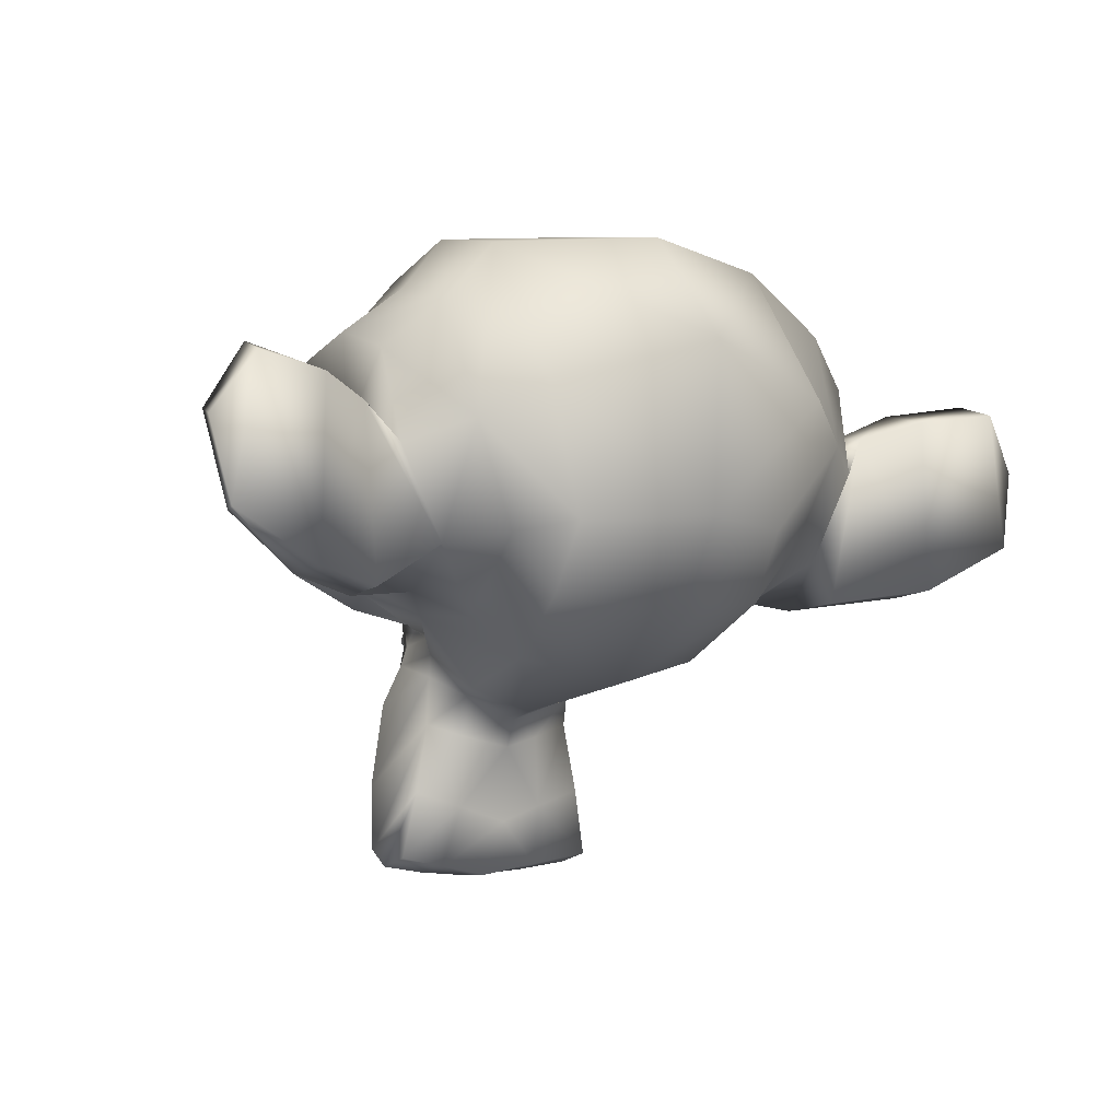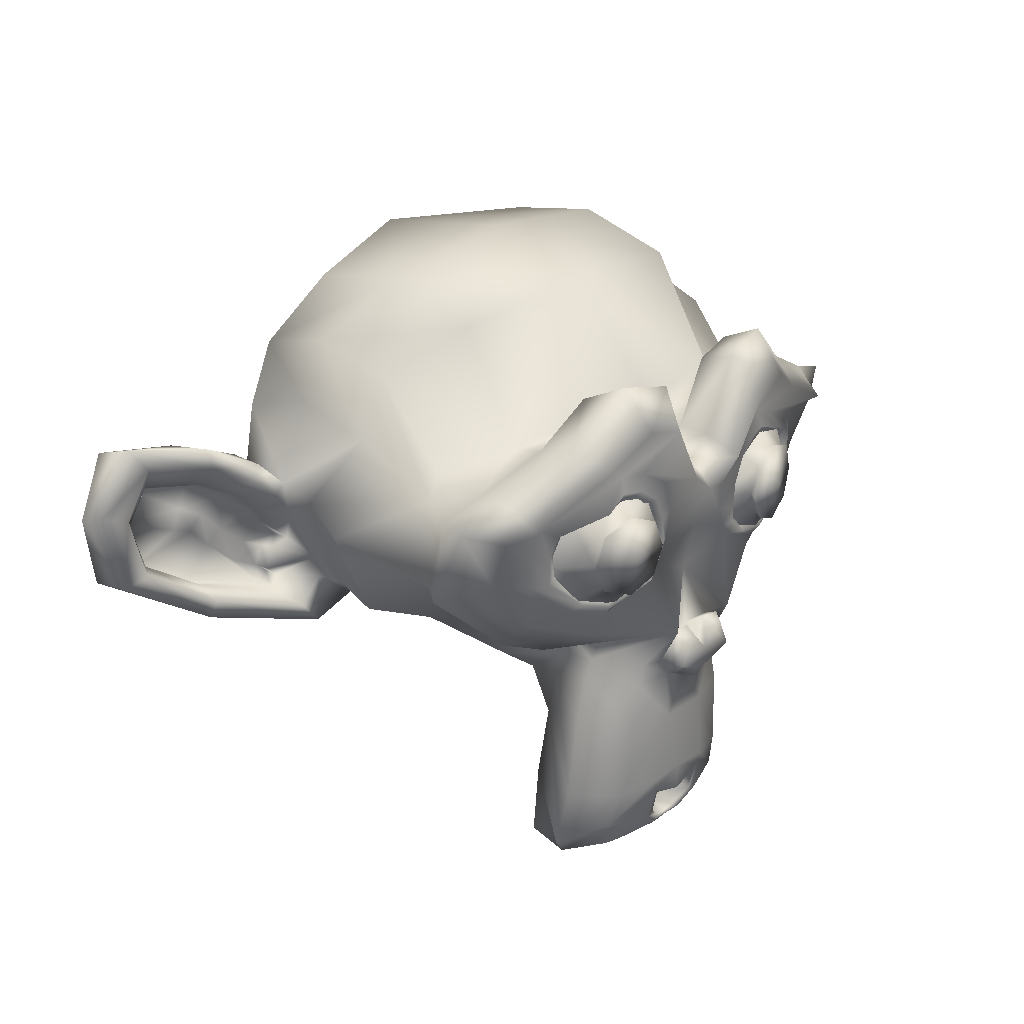
<metadata>
{"format":"obj","ext":"obj","renderer":"f3d","projection":"perspective","resolution":1024,"background":"white","views":[{"elev":-4.3,"azim":148.8,"up":"+Y"},{"elev":26.1,"azim":-47.5,"up":"+Y"}]}
</metadata>
<code>
v -2.057 1.416 4.87
v -2.932 1.416 4.87
v -1.994 1.345 4.791
v -2.994 1.345 4.791
v -1.947 1.306 4.682
v -3.041 1.306 4.682
v -2.143 1.228 4.721
v -2.846 1.228 4.721
v -2.143 1.283 4.823
v -2.846 1.283 4.823
v -2.143 1.384 4.885
v -2.846 1.384 4.885
v -2.221 1.416 4.901
v -2.768 1.416 4.901
v -2.291 1.345 4.846
v -2.697 1.345 4.846
v -2.338 1.306 4.752
v -2.65 1.306 4.752
v -2.416 1.494 4.76
v -2.572 1.494 4.76
v -2.353 1.494 4.846
v -2.635 1.494 4.846
v -2.252 1.494 4.901
v -2.736 1.494 4.901
v -2.221 1.58 4.901
v -2.768 1.58 4.901
v -2.291 1.642 4.846
v -2.697 1.642 4.846
v -2.338 1.689 4.752
v -2.65 1.689 4.752
v -2.143 1.767 4.721
v -2.846 1.767 4.721
v -2.143 1.705 4.823
v -2.846 1.705 4.823
v -2.143 1.611 4.885
v -2.846 1.611 4.885
v -2.057 1.58 4.87
v -2.932 1.58 4.87
v -1.994 1.642 4.791
v -2.994 1.642 4.791
v -1.947 1.689 4.682
v -3.041 1.689 4.682
v -1.869 1.494 4.666
v -3.119 1.494 4.666
v -1.932 1.494 4.776
v -3.057 1.494 4.776
v -2.025 1.494 4.862
v -2.963 1.494 4.862
v -2.018 1.494 4.877
v -2.971 1.494 4.877
v -2.049 1.588 4.885
v -2.939 1.588 4.885
v -2.143 1.627 4.909
v -2.846 1.627 4.909
v -2.228 1.588 4.924
v -2.76 1.588 4.924
v -2.268 1.494 4.924
v -2.721 1.494 4.924
v -2.228 1.408 4.924
v -2.76 1.408 4.924
v -2.143 1.494 4.932
v -2.846 1.494 4.932
v -2.143 1.369 4.909
v -2.846 1.369 4.909
v -2.049 1.408 4.885
v -2.939 1.408 4.885
v -2.494 1.681 4.846
v -2.494 1.603 4.924
v -2.494 0.572 4.838
v -2.494 0.9314 4.885
v -2.494 1.064 4.901
v -2.494 0.4782 4.823
v -2.494 1.658 4.705
v -2.494 1.822 4.674
v -2.494 2.15 3.557
v -2.494 1.814 3.252
v -2.494 1.322 3.276
v -2.494 0.8689 3.752
v -2.291 1.064 4.666
v -2.697 1.064 4.666
v -2.182 0.8142 4.674
v -2.807 0.8142 4.674
v -2.143 0.5564 4.674
v -2.846 0.5564 4.674
v -2.127 0.3611 4.635
v -2.861 0.3611 4.635
v -2.166 0.3064 4.627
v -2.822 0.3064 4.627
v -2.314 0.2829 4.659
v -2.674 0.2829 4.659
v -2.494 0.2673 4.682
v -2.057 1.111 4.635
v -2.932 1.111 4.635
v -1.861 1.213 4.643
v -3.127 1.213 4.643
v -1.666 1.4 4.549
v -3.322 1.4 4.549
v -1.635 1.681 4.698
v -3.353 1.681 4.698
v -1.783 1.736 4.729
v -3.205 1.736 4.729
v -2.002 1.853 4.791
v -2.986 1.853 4.791
v -2.174 2.009 4.838
v -2.814 2.009 4.838
v -2.338 1.97 4.862
v -2.65 1.97 4.862
v -2.432 1.744 4.854
v -2.557 1.744 4.854
v -2.33 1.666 4.877
v -2.658 1.666 4.877
v -2.369 1.556 4.87
v -2.619 1.556 4.87
v -2.291 1.345 4.846
v -2.697 1.345 4.846
v -2.119 1.267 4.807
v -2.869 1.267 4.807
v -2.002 1.314 4.776
v -2.986 1.314 4.776
v -1.869 1.439 4.752
v -3.119 1.439 4.752
v -1.853 1.549 4.752
v -3.135 1.549 4.752
v -1.893 1.627 4.768
v -3.096 1.627 4.768
v -2.064 1.689 4.823
v -2.924 1.689 4.823
v -2.244 1.72 4.862
v -2.744 1.72 4.862
v -2.494 0.4861 4.838
v -2.385 0.5329 4.838
v -2.603 0.5329 4.838
v -2.377 0.4157 4.815
v -2.611 0.4157 4.815
v -2.432 0.3689 4.799
v -2.557 0.3689 4.799
v -2.494 0.3611 4.791
v -2.494 1.056 4.854
v -2.494 1.111 4.846
v -2.393 1.103 4.846
v -2.596 1.103 4.846
v -2.369 1.025 4.854
v -2.619 1.025 4.854
v -2.408 0.9626 4.846
v -2.58 0.9626 4.846
v -2.096 1.205 4.776
v -2.893 1.205 4.776
v -1.877 1.306 4.729
v -3.111 1.306 4.729
v -1.768 1.455 4.705
v -3.221 1.455 4.705
v -1.752 1.627 4.76
v -3.236 1.627 4.76
v -1.807 1.666 4.83
v -3.182 1.666 4.83
v -2.057 1.799 4.901
v -2.932 1.799 4.901
v -2.182 1.892 4.94
v -2.807 1.892 4.94
v -2.291 1.869 4.955
v -2.697 1.869 4.955
v -2.393 1.681 4.948
v -2.596 1.681 4.948
v -2.369 1.15 4.916
v -2.619 1.15 4.916
v -2.283 0.8064 4.815
v -2.705 0.8064 4.815
v -2.244 0.5486 4.791
v -2.744 0.5486 4.791
v -2.228 0.4314 4.768
v -2.76 0.4314 4.768
v -2.26 0.3376 4.737
v -2.728 0.3376 4.737
v -2.33 0.322 4.737
v -2.658 0.322 4.737
v -2.494 0.3064 4.745
v -2.494 1.299 4.83
v -2.494 1.463 4.87
v -2.166 1.728 4.846
v -2.822 1.728 4.846
v -2.33 1.392 4.854
v -2.658 1.392 4.854
v -2.361 1.463 4.862
v -2.627 1.463 4.862
v -2.377 0.5642 4.838
v -2.611 0.5642 4.838
v -2.416 0.8064 4.854
v -2.572 0.8064 4.854
v -2.494 0.8064 4.854
v -2.494 0.9236 4.846
v -2.4 0.9782 4.885
v -2.588 0.9782 4.885
v -2.361 1.025 4.901
v -2.627 1.025 4.901
v -2.385 1.119 4.885
v -2.603 1.119 4.885
v -2.455 1.127 4.885
v -2.533 1.127 4.885
v -2.494 1.049 4.932
v -2.447 1.103 4.916
v -2.541 1.103 4.916
v -2.4 1.095 4.916
v -2.588 1.095 4.916
v -2.385 1.025 4.932
v -2.603 1.025 4.932
v -2.416 1.002 4.909
v -2.572 1.002 4.909
v -2.494 0.9626 4.909
v -2.236 0.9392 4.659
v -2.752 0.9392 4.659
v -2.33 1.009 4.815
v -2.658 1.009 4.815
v -2.314 0.9392 4.815
v -2.674 0.9392 4.815
v -2.26 1.002 4.659
v -2.728 1.002 4.659
v -2.494 0.3767 4.791
v -2.447 0.3845 4.791
v -2.541 0.3845 4.791
v -2.4 0.4314 4.815
v -2.588 0.4314 4.815
v -2.4 0.5095 4.83
v -2.588 0.5095 4.83
v -2.494 0.4704 4.76
v -2.4 0.5017 4.768
v -2.588 0.5017 4.768
v -2.4 0.4392 4.745
v -2.588 0.4392 4.745
v -2.447 0.4001 4.737
v -2.541 0.4001 4.737
v -2.494 0.3923 4.737
v -2.322 1.47 4.885
v -2.666 1.47 4.885
v -2.307 1.408 4.877
v -2.682 1.408 4.877
v -2.158 1.681 4.862
v -2.83 1.681 4.862
v -2.221 1.674 4.877
v -2.768 1.674 4.877
v -2.072 1.65 4.877
v -2.916 1.65 4.877
v -1.932 1.603 4.799
v -3.057 1.603 4.799
v -1.908 1.541 4.791
v -3.08 1.541 4.791
v -1.916 1.447 4.784
v -3.072 1.447 4.784
v -2.018 1.353 4.823
v -2.971 1.353 4.823
v -2.119 1.314 4.846
v -2.869 1.314 4.846
v -2.268 1.361 4.885
v -2.721 1.361 4.885
v -2.314 1.549 4.885
v -2.674 1.549 4.885
v -2.283 1.627 4.885
v -2.705 1.627 4.885
v -2.26 1.611 4.862
v -2.728 1.611 4.862
v -2.299 1.549 4.862
v -2.689 1.549 4.862
v -2.252 1.377 4.862
v -2.736 1.377 4.862
v -2.119 1.338 4.83
v -2.869 1.338 4.83
v -2.033 1.369 4.807
v -2.955 1.369 4.807
v -1.947 1.463 4.776
v -3.041 1.463 4.776
v -1.939 1.533 4.776
v -3.049 1.533 4.776
v -1.963 1.588 4.784
v -3.025 1.588 4.784
v -2.08 1.642 4.854
v -2.908 1.642 4.854
v -2.213 1.65 4.87
v -2.775 1.65 4.87
v -2.158 1.658 4.854
v -2.83 1.658 4.854
v -2.291 1.424 4.854
v -2.697 1.424 4.854
v -2.299 1.478 4.854
v -2.689 1.478 4.854
v -2.385 1.713 4.713
v -2.603 1.713 4.713
v -2.299 1.916 4.721
v -2.689 1.916 4.721
v -2.158 1.939 4.698
v -2.83 1.939 4.698
v -2.01 1.806 4.659
v -2.978 1.806 4.659
v -1.814 1.705 4.596
v -3.174 1.705 4.596
v -1.697 1.658 4.565
v -3.291 1.658 4.565
v -1.721 1.416 4.479
v -3.268 1.416 4.479
v -1.893 1.252 4.518
v -3.096 1.252 4.518
v -2.057 1.158 4.573
v -2.932 1.158 4.573
v -2.494 2.15 4.393
v -2.494 2.236 4.026
v -2.494 1.056 3.432
v -2.494 0.7907 4.291
v -2.494 0.2751 4.565
v -2.494 0.447 4.448
v -2.494 0.6814 4.424
v -2.494 0.7673 4.385
v -1.643 1.486 4.159
v -3.346 1.486 4.159
v -1.635 1.572 4.057
v -3.353 1.572 4.057
v -1.721 1.517 3.666
v -3.268 1.517 3.666
v -2.033 1.689 3.401
v -2.955 1.689 3.401
v -1.76 1.205 4.174
v -3.228 1.205 4.174
v -1.9 1.127 3.94
v -3.088 1.127 3.94
v -1.853 1.244 3.674
v -3.135 1.244 3.674
v -2.158 1.306 3.44
v -2.83 1.306 3.44
v -2.26 0.9001 4.51
v -2.728 0.9001 4.51
v -2.314 0.8376 4.362
v -2.674 0.8376 4.362
v -2.205 0.5407 4.487
v -2.783 0.5407 4.487
v -2.244 0.7517 4.495
v -2.744 0.7517 4.495
v -2.166 0.3376 4.502
v -2.822 0.3376 4.502
v -2.353 0.4939 4.471
v -2.635 0.4939 4.471
v -2.369 0.7126 4.463
v -2.619 0.7126 4.463
v -2.33 0.3064 4.541
v -2.658 0.3064 4.541
v -2.275 0.9704 4.534
v -2.713 0.9704 4.534
v -2.283 1.025 4.573
v -2.705 1.025 4.573
v -2.291 1.08 4.604
v -2.697 1.08 4.604
v -2.283 0.8611 4.268
v -2.705 0.8611 4.268
v -2.197 0.9392 3.838
v -2.791 0.9392 3.838
v -2.15 1.103 3.565
v -2.838 1.103 3.565
v -2.041 2.119 3.721
v -2.947 2.119 3.721
v -2.041 2.181 4.034
v -2.947 2.181 4.034
v -2.041 2.103 4.338
v -2.947 2.103 4.338
v -2.033 1.775 4.534
v -2.955 1.775 4.534
v -1.768 1.658 4.44
v -3.221 1.658 4.44
v -1.861 1.705 4.385
v -3.127 1.705 4.385
v -1.853 1.955 4.159
v -3.135 1.955 4.159
v -1.697 1.814 4.229
v -3.291 1.814 4.229
v -1.697 1.869 3.987
v -3.291 1.869 3.987
v -1.853 2.002 3.909
v -3.135 2.002 3.909
v -1.853 1.931 3.659
v -3.135 1.931 3.659
v -1.697 1.791 3.745
v -3.291 1.791 3.745
v -1.877 1.58 3.518
v -3.111 1.58 3.518
v -2.01 1.275 3.557
v -2.978 1.275 3.557
v -1.674 1.58 3.901
v -3.314 1.58 3.901
v -2.088 1.08 4.252
v -2.9 1.08 4.252
v -2.064 1.056 3.893
v -2.924 1.056 3.893
v -1.603 1.658 3.87
v -3.385 1.658 3.87
v -1.721 1.111 3.979
v -3.268 1.111 3.979
v -1.455 1.15 3.776
v -3.533 1.15 3.776
v -1.213 1.306 3.674
v -3.775 1.306 3.674
v -1.143 1.572 3.682
v -3.846 1.572 3.682
v -1.26 1.759 3.682
v -3.728 1.759 3.682
v -1.471 1.728 3.791
v -3.518 1.728 3.791
v -1.478 1.666 3.815
v -3.51 1.666 3.815
v -1.307 1.689 3.713
v -3.682 1.689 3.713
v -1.228 1.541 3.698
v -3.76 1.541 3.698
v -1.283 1.33 3.698
v -3.705 1.33 3.698
v -1.463 1.213 3.799
v -3.525 1.213 3.799
v -1.666 1.181 3.971
v -3.322 1.181 3.971
v -1.572 1.611 3.885
v -3.416 1.611 3.885
v -1.549 1.556 3.815
v -3.439 1.556 3.815
v -1.611 1.228 3.893
v -3.377 1.228 3.893
v -1.455 1.252 3.737
v -3.533 1.252 3.737
v -1.307 1.345 3.659
v -3.682 1.345 3.659
v -1.26 1.502 3.659
v -3.728 1.502 3.659
v -1.322 1.611 3.666
v -3.666 1.611 3.666
v -1.471 1.595 3.745
v -3.518 1.595 3.745
v -1.65 1.541 3.893
v -3.338 1.541 3.893
v -1.658 1.424 3.83
v -3.33 1.424 3.83
v -1.736 1.345 3.83
v -3.252 1.345 3.83
v -1.674 1.338 3.83
v -3.314 1.338 3.83
v -1.65 1.267 3.83
v -3.338 1.267 3.83
v -1.682 1.236 3.83
v -3.307 1.236 3.83
v -1.768 1.252 4.034
v -3.221 1.252 4.034
v -1.775 1.228 3.932
v -3.213 1.228 3.932
v -1.775 1.291 3.916
v -3.213 1.291 3.916
v -1.697 1.455 3.893
v -3.291 1.455 3.893
v -1.603 1.494 3.838
v -3.385 1.494 3.838
v -1.603 1.486 3.784
v -3.385 1.486 3.784
v -1.682 1.236 3.784
v -3.307 1.236 3.784
v -1.643 1.267 3.784
v -3.346 1.267 3.784
v -1.666 1.33 3.784
v -3.322 1.33 3.784
v -1.728 1.345 3.784
v -3.26 1.345 3.784
v -1.65 1.424 3.784
v -3.338 1.424 3.784
v -1.455 1.58 3.69
v -3.533 1.58 3.69
v -1.307 1.595 3.62
v -3.682 1.595 3.62
v -1.236 1.494 3.612
v -3.752 1.494 3.612
v -1.283 1.338 3.62
v -3.705 1.338 3.62
v -1.447 1.252 3.682
v -3.541 1.252 3.682
v -1.611 1.236 3.838
v -3.377 1.236 3.838
v -1.541 1.541 3.76
v -3.447 1.541 3.76
v -1.603 1.361 3.776
v -3.385 1.361 3.776
v -1.557 1.314 3.768
v -3.432 1.314 3.768
v -1.494 1.377 3.737
v -3.494 1.377 3.737
v -1.533 1.424 3.752
v -3.455 1.424 3.752
v -1.478 1.486 3.729
v -3.51 1.486 3.729
v -1.439 1.439 3.721
v -3.549 1.439 3.721
v -1.385 1.463 3.713
v -3.603 1.463 3.713
v -1.408 1.525 3.713
v -3.58 1.525 3.713
v -1.471 1.689 3.62
v -3.518 1.689 3.62
v -1.244 1.72 3.557
v -3.744 1.72 3.557
v -1.127 1.549 3.604
v -3.861 1.549 3.604
v -1.182 1.306 3.573
v -3.807 1.306 3.573
v -1.455 1.166 3.612
v -3.533 1.166 3.612
v -1.705 1.127 3.776
v -3.283 1.127 3.776
v -1.635 1.634 3.721
v -3.353 1.634 3.721
f 1 3 45 47
f 2 48 46 4
f 3 5 43 45
f 4 46 44 6
f 9 7 5 3
f 10 4 6 8
f 11 9 3 1
f 12 2 4 10
f 13 15 9 11
f 14 12 10 16
f 15 17 7 9
f 16 10 8 18
f 21 19 17 15
f 22 16 18 20
f 23 21 15 13
f 24 14 16 22
f 25 27 21 23
f 26 24 22 28
f 27 29 19 21
f 28 22 20 30
f 33 31 29 27
f 34 28 30 32
f 35 33 27 25
f 36 26 28 34
f 37 39 33 35
f 38 36 34 40
f 39 41 31 33
f 40 34 32 42
f 45 43 41 39
f 46 40 42 44
f 47 45 39 37
f 48 38 40 46
f 37 51 49 47
f 38 48 50 52
f 35 53 51 37
f 36 38 52 54
f 25 55 53 35
f 26 36 54 56
f 23 57 55 25
f 24 26 56 58
f 13 59 57 23
f 14 24 58 60
f 11 63 59 13
f 12 14 60 64
f 1 65 63 11
f 2 12 64 66
f 47 49 65 1
f 48 2 66 50
f 65 49 61
f 66 62 50
f 65 61 63
f 66 64 62
f 59 63 61
f 60 62 64
f 57 59 61
f 58 62 60
f 55 57 61
f 56 62 58
f 53 55 61
f 54 62 56
f 51 53 61
f 52 62 54
f 49 51 61
f 50 62 52
f 174 176 91 89
f 175 90 91 176
f 172 174 89 87
f 173 88 90 175
f 170 172 87 85
f 171 86 88 173
f 168 170 85 83
f 169 84 86 171
f 166 168 83 81
f 167 82 84 169
f 92 146 164 79
f 93 80 165 147
f 94 148 146 92
f 95 93 147 149
f 96 150 148 94
f 97 95 149 151
f 98 152 150 96
f 99 97 151 153
f 100 154 152 98
f 101 99 153 155
f 102 156 154 100
f 103 101 155 157
f 104 158 156 102
f 105 103 157 159
f 106 160 158 104
f 107 105 159 161
f 108 162 160 106
f 109 107 161 163
f 67 68 162 108
f 67 109 163 68
f 128 160 162 110
f 129 111 163 161
f 179 158 160 128
f 180 129 161 159
f 156 158 179 126
f 157 127 180 159
f 154 156 126 124
f 155 125 127 157
f 152 154 124 122
f 153 123 125 155
f 150 152 122 120
f 151 121 123 153
f 148 150 120 118
f 149 119 121 151
f 146 148 118 116
f 147 117 119 149
f 164 146 116 114
f 165 115 117 147
f 181 177 164 114
f 182 115 165 177
f 162 68 112 110
f 163 111 113 68
f 68 178 183 112
f 68 113 184 178
f 181 183 178 177
f 182 177 178 184
f 137 176 174 135
f 137 136 175 176
f 135 174 172 133
f 136 134 173 175
f 133 172 170 131
f 134 132 171 173
f 187 185 168 166
f 188 167 169 186
f 170 168 185 131
f 171 132 186 169
f 190 189 187 144
f 190 145 188 189
f 187 189 69 185
f 188 186 69 189
f 131 185 69 130
f 132 130 69 186
f 193 191 144 142
f 194 143 145 192
f 195 193 142 140
f 196 141 143 194
f 197 195 140 139
f 198 139 141 196
f 71 197 139 138
f 71 138 139 198
f 144 191 70 190
f 145 190 70 192
f 191 206 208 70
f 192 70 208 207
f 199 200 197 71
f 199 71 198 201
f 200 202 195 197
f 201 198 196 203
f 202 204 193 195
f 203 196 194 205
f 204 206 191 193
f 205 194 192 207
f 204 202 200 199
f 205 199 201 203
f 208 206 204 199
f 208 199 205 207
f 140 164 177 139
f 141 139 177 165
f 142 211 164 140
f 143 141 165 212
f 144 213 211 142
f 145 143 212 214
f 187 166 213 144
f 188 145 214 167
f 209 213 166 81
f 210 82 167 214
f 215 211 213 209
f 216 210 214 212
f 164 211 215 79
f 165 80 216 212
f 130 72 222 131
f 130 132 223 72
f 131 222 220 133
f 132 134 221 223
f 133 220 218 135
f 134 136 219 221
f 135 218 217 137
f 136 137 217 219
f 218 229 231 217
f 219 217 231 230
f 220 227 229 218
f 221 219 230 228
f 222 225 227 220
f 223 221 228 226
f 72 224 225 222
f 72 223 226 224
f 231 229 225 224
f 231 224 226 230
f 229 227 225
f 230 226 228
f 181 234 232 183
f 182 184 233 235
f 183 232 254 112
f 184 113 255 233
f 112 254 256 110
f 113 111 257 255
f 114 252 234 181
f 115 182 235 253
f 116 250 252 114
f 117 115 253 251
f 118 248 250 116
f 119 117 251 249
f 120 246 248 118
f 121 119 249 247
f 122 244 246 120
f 123 121 247 245
f 124 242 244 122
f 125 123 245 243
f 126 240 242 124
f 127 125 243 241
f 179 236 240 126
f 180 127 241 237
f 128 238 236 179
f 129 180 237 239
f 110 256 238 128
f 111 129 239 257
f 256 258 276 238
f 257 239 277 259
f 238 276 278 236
f 239 237 279 277
f 236 278 274 240
f 237 241 275 279
f 240 274 272 242
f 241 243 273 275
f 242 272 270 244
f 243 245 271 273
f 244 270 268 246
f 245 247 269 271
f 246 268 266 248
f 247 249 267 269
f 248 266 264 250
f 249 251 265 267
f 250 264 262 252
f 251 253 263 265
f 252 262 280 234
f 253 235 281 263
f 254 260 258 256
f 255 257 259 261
f 232 282 260 254
f 233 255 261 283
f 234 280 282 232
f 235 233 283 281
f 108 284 73 67
f 109 67 73 285
f 106 286 284 108
f 107 109 285 287
f 104 288 286 106
f 105 107 287 289
f 102 290 288 104
f 103 105 289 291
f 100 292 290 102
f 101 103 291 293
f 98 294 292 100
f 99 101 293 295
f 96 296 294 98
f 97 99 295 297
f 94 298 296 96
f 95 97 297 299
f 92 300 298 94
f 93 95 299 301
f 309 328 338 308
f 309 308 339 329
f 308 338 336 307
f 308 307 337 339
f 307 336 340 306
f 307 306 341 337
f 91 306 340 89
f 91 90 341 306
f 89 340 334 87
f 90 88 335 341
f 87 334 330 85
f 88 86 331 335
f 85 330 332 83
f 86 84 333 331
f 336 338 332 330
f 337 331 333 339
f 334 340 336 330
f 335 331 337 341
f 332 338 328 326
f 333 327 329 339
f 83 332 326 81
f 84 82 327 333
f 342 344 215 209
f 343 210 216 345
f 326 342 209 81
f 327 82 210 343
f 215 344 346 79
f 216 80 347 345
f 346 300 92 79
f 347 80 93 301
f 324 352 304 77
f 325 77 304 353
f 352 350 78 304
f 353 304 78 351
f 350 348 305 78
f 351 78 305 349
f 348 328 309 305
f 349 305 309 329
f 328 348 342 326
f 329 327 343 349
f 298 318 310 296
f 299 297 311 319
f 316 324 77 76
f 317 76 77 325
f 358 356 303 302
f 359 302 303 357
f 356 354 75 303
f 357 303 75 355
f 354 316 76 75
f 355 75 76 317
f 294 362 364 292
f 295 293 365 363
f 362 368 366 364
f 363 365 367 369
f 368 370 372 366
f 369 367 373 371
f 370 376 374 372
f 371 373 375 377
f 378 374 376 314
f 379 315 377 375
f 354 374 378 316
f 355 317 379 375
f 356 372 374 354
f 357 355 375 373
f 358 366 372 356
f 359 357 373 367
f 360 364 366 358
f 361 359 367 365
f 292 364 360 290
f 293 291 361 365
f 360 358 302 74
f 361 74 302 359
f 286 288 290 284
f 287 285 291 289
f 290 360 74 284
f 291 285 74 361
f 284 74 73
f 285 73 74
f 296 310 362 294
f 297 295 363 311
f 312 368 362 310
f 313 311 363 369
f 382 370 368 312
f 383 313 369 371
f 376 370 382 314
f 377 315 383 371
f 350 386 384 348
f 351 349 385 387
f 384 386 320 318
f 385 319 321 387
f 300 384 318 298
f 301 299 319 385
f 344 342 384 300
f 345 301 385 343
f 348 384 342
f 349 343 385
f 346 344 300
f 347 301 345
f 322 380 378 314
f 323 315 379 381
f 378 380 324 316
f 379 317 325 381
f 386 380 322 320
f 387 321 323 381
f 352 380 386 350
f 353 351 387 381
f 380 352 324
f 381 325 353
f 388 414 402 400
f 389 401 403 415
f 402 404 398 400
f 403 401 399 405
f 404 406 396 398
f 405 399 397 407
f 406 408 394 396
f 407 397 395 409
f 408 410 392 394
f 409 395 393 411
f 410 412 390 392
f 411 393 391 413
f 420 418 412 410
f 421 411 413 419
f 422 420 410 408
f 423 409 411 421
f 424 422 408 406
f 425 407 409 423
f 426 424 406 404
f 427 405 407 425
f 428 426 404 402
f 429 403 405 427
f 414 416 428 402
f 415 403 429 417
f 320 444 442 318
f 321 319 443 445
f 390 412 444 320
f 391 321 445 413
f 318 442 312 310
f 319 311 313 443
f 430 414 388 382
f 431 383 389 415
f 418 440 444 412
f 419 413 445 441
f 446 444 440 438
f 447 439 441 445
f 446 438 436 434
f 447 435 437 439
f 448 446 434 432
f 449 433 435 447
f 448 432 450 430
f 449 431 451 433
f 430 450 416 414
f 431 415 417 451
f 448 430 382 312
f 449 313 383 431
f 442 446 448 312
f 443 313 449 447
f 444 446 442
f 445 443 447
f 450 452 476 416
f 451 417 477 453
f 432 462 452 450
f 433 451 453 463
f 434 460 462 432
f 435 433 463 461
f 436 458 460 434
f 437 435 461 459
f 438 456 458 436
f 439 437 459 457
f 440 454 456 438
f 441 439 457 455
f 418 474 454 440
f 419 441 455 475
f 416 476 464 428
f 417 429 465 477
f 428 464 466 426
f 429 427 467 465
f 426 466 468 424
f 427 425 469 467
f 424 468 470 422
f 425 423 471 469
f 422 470 472 420
f 423 421 473 471
f 420 472 474 418
f 421 419 475 473
f 456 480 478 458
f 457 459 479 481
f 480 482 484 478
f 481 479 485 483
f 482 488 486 484
f 483 485 487 489
f 488 490 492 486
f 489 487 493 491
f 476 486 492 464
f 477 465 493 487
f 484 486 476 452
f 485 453 477 487
f 462 478 484 452
f 463 453 485 479
f 478 462 460 458
f 479 459 461 463
f 474 480 456 454
f 475 455 457 481
f 482 480 474 472
f 483 473 475 481
f 488 482 472 470
f 489 471 473 483
f 490 488 470 468
f 491 469 471 489
f 492 490 468 466
f 493 467 469 491
f 492 466 464
f 493 465 467
f 390 504 502 392
f 391 393 503 505
f 392 502 500 394
f 393 395 501 503
f 394 500 498 396
f 395 397 499 501
f 396 498 496 398
f 397 399 497 499
f 398 496 494 400
f 399 401 495 497
f 400 494 506 388
f 401 389 507 495
f 502 504 506 494
f 503 495 507 505
f 496 500 502 494
f 497 495 503 501
f 498 500 496
f 499 497 501
f 382 388 506 314
f 383 315 507 389
f 506 504 322 314
f 507 315 323 505
f 322 504 390 320
f 323 321 391 505

</code>
